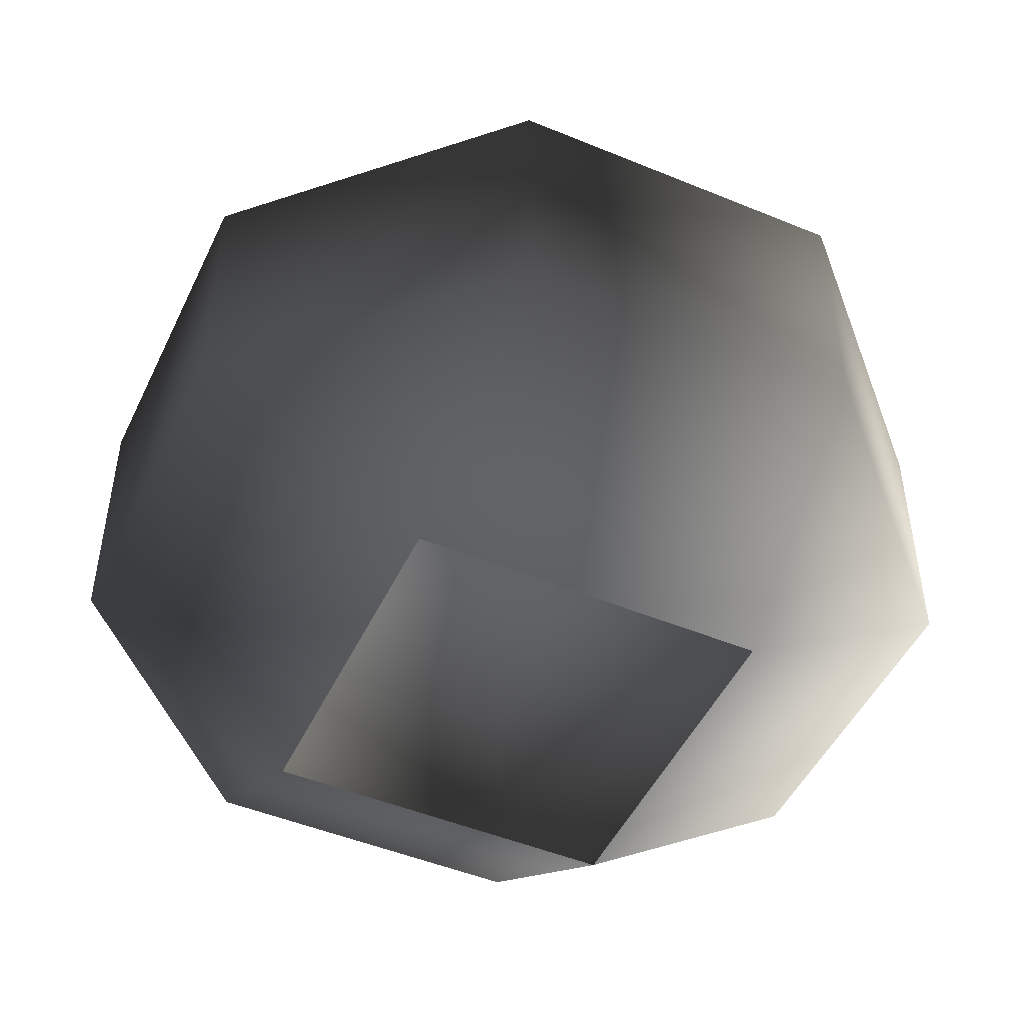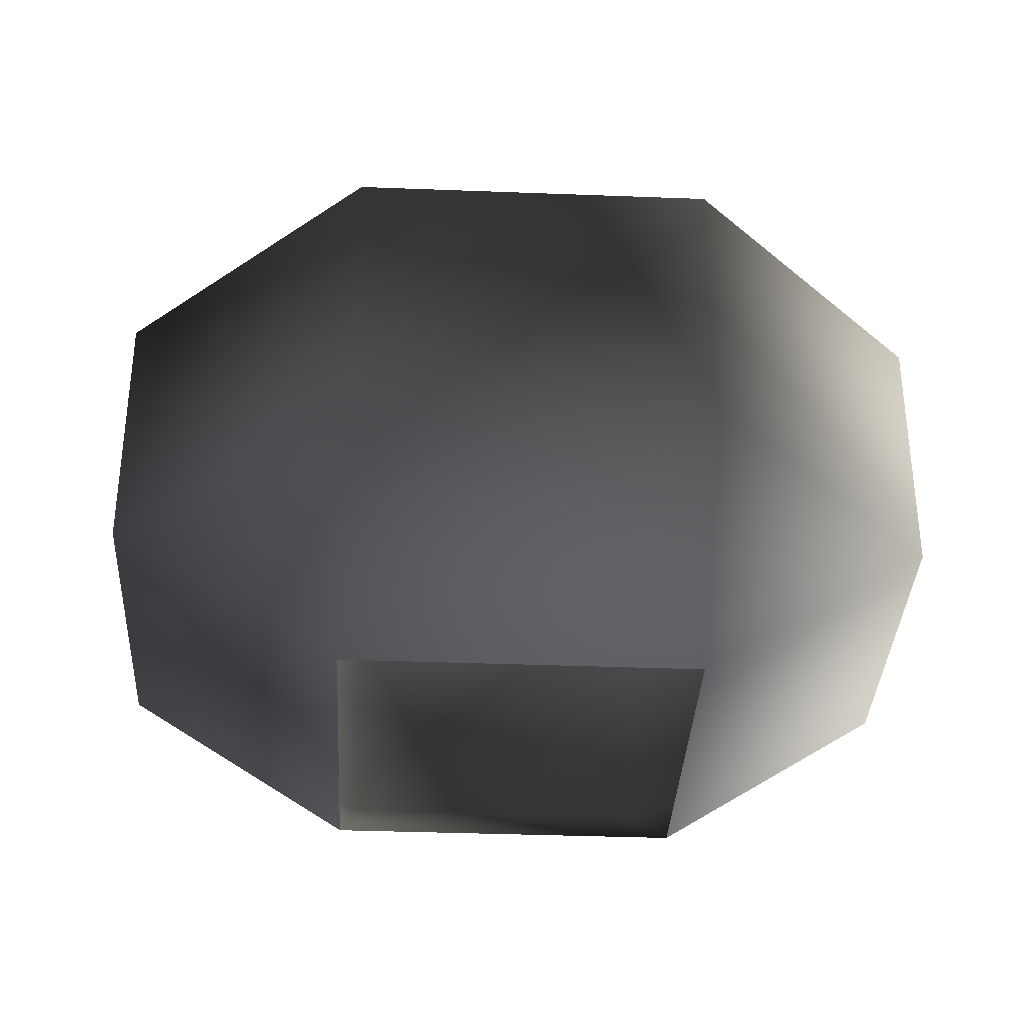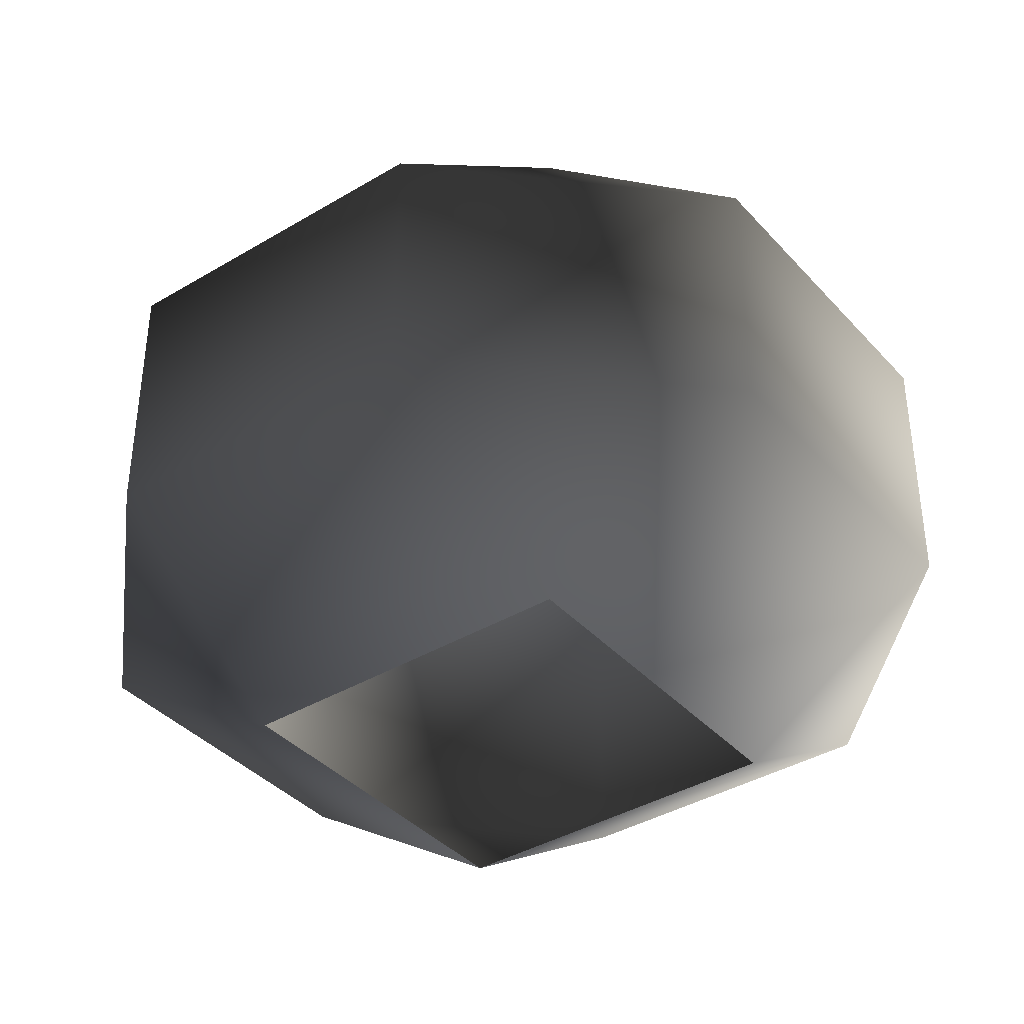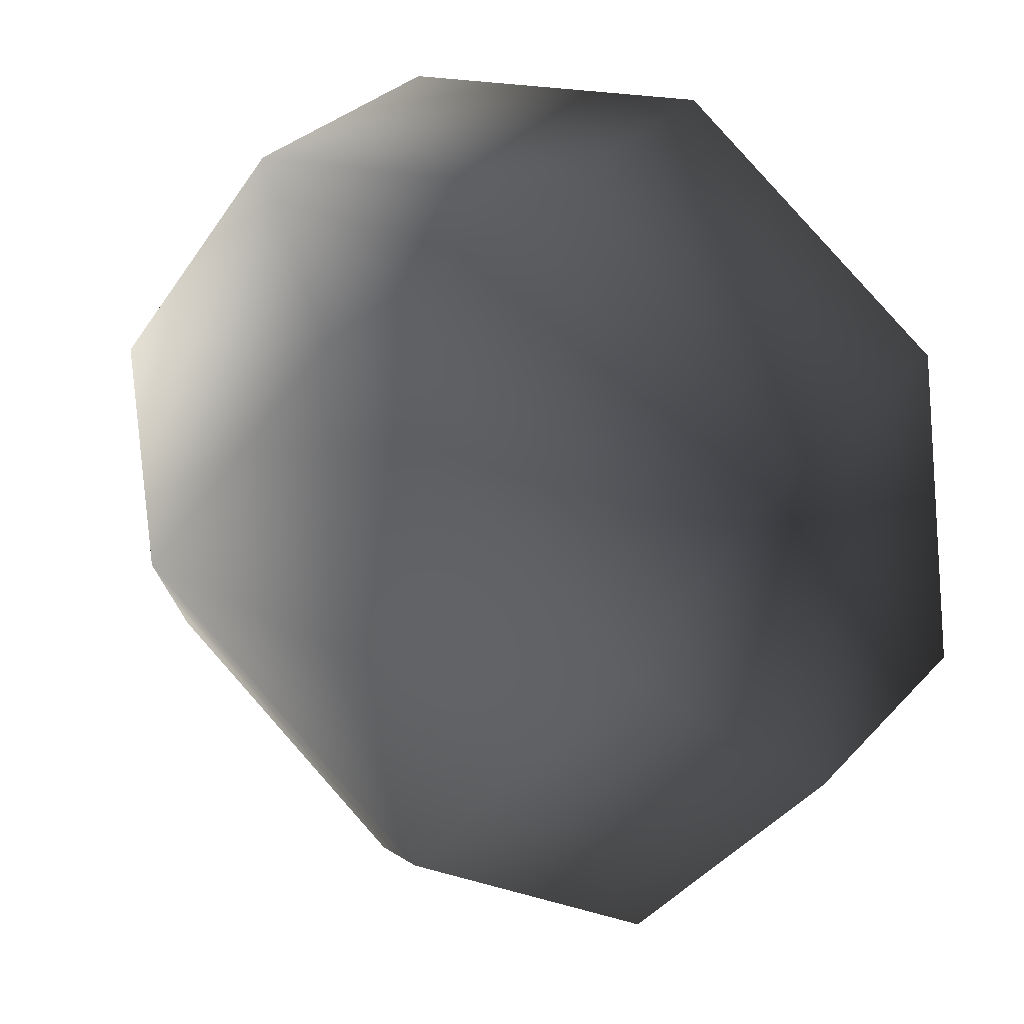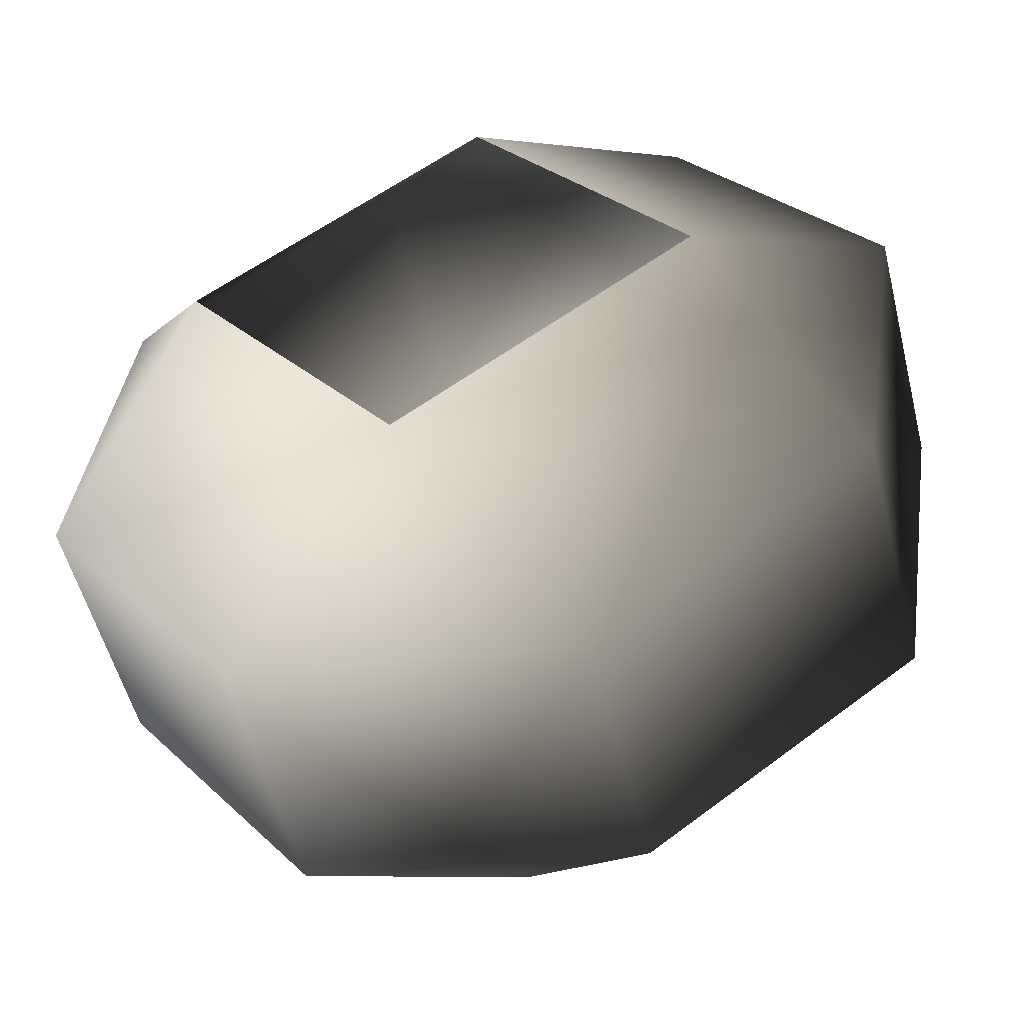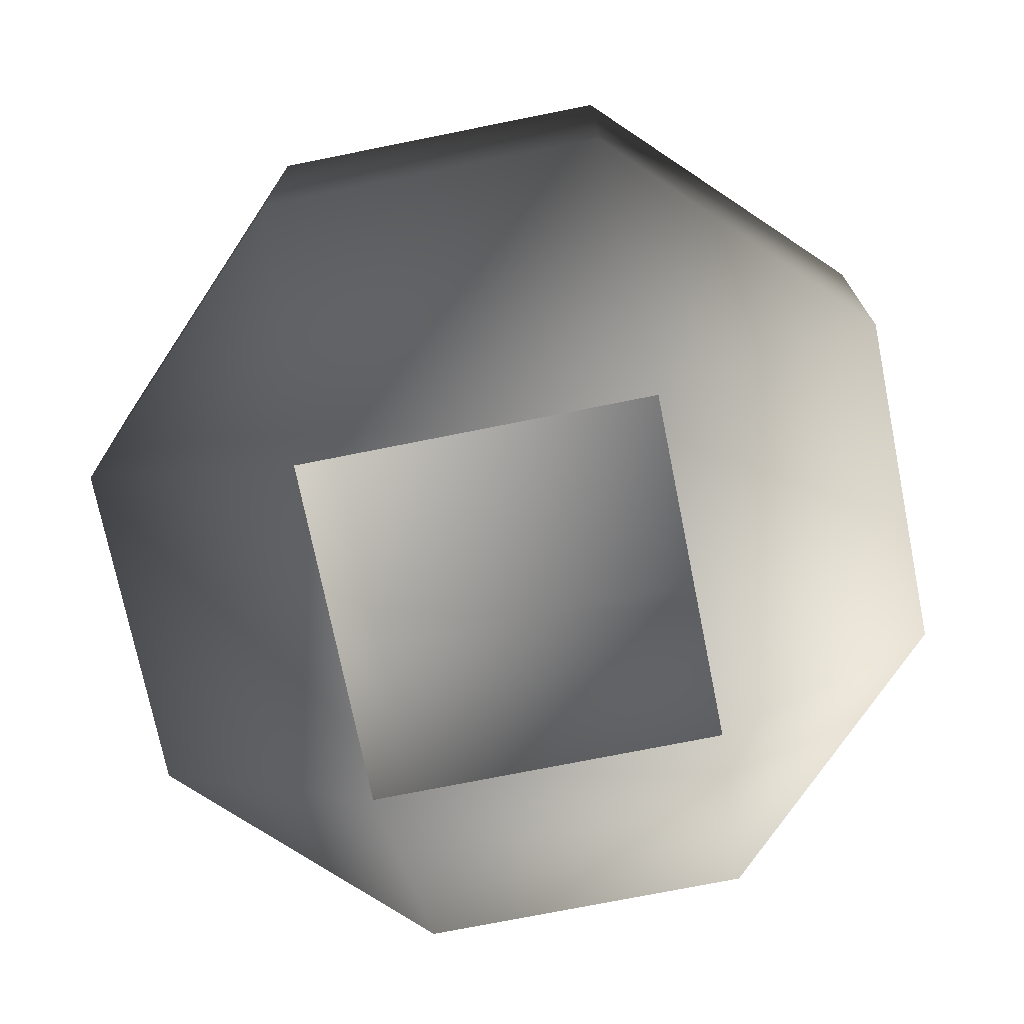
<metadata>
{"format":"obj","ext":"obj","renderer":"f3d","projection":"perspective","resolution":1024,"background":"white","views":[{"elev":-48.4,"azim":28.8,"up":"+Y"},{"elev":-34.9,"azim":50.6,"up":"+Y"},{"elev":-38.6,"azim":90.5,"up":"+Y"},{"elev":31.5,"azim":-145.6,"up":"+Z"},{"elev":-52.9,"azim":13.9,"up":"+Z"},{"elev":-73.0,"azim":64.9,"up":"+Y"}]}
</metadata>
<code>
v -0.0409 0.03765 -0.2722
v -0.2486 0.1964 -0.4129
v -0.2722 0.03765 0.0409
v -0.4678 0.1964 -0.1162
v -0.413 0.1964 0.2486
v 0.04089 0.03765 0.2722
v -0.1162 0.1964 0.4678
v 0.2486 0.1964 0.4129
v 0.2721 0.03765 -0.0409
v -0.2486 0.4778 -0.4129
v -0.4678 0.4778 -0.1162
v -0.413 0.4778 0.2486
v -0.1162 0.4778 0.4678
v 0.2486 0.4778 0.4129
v 0.4678 0.1964 0.1162
v 0.2721 0.03765 -0.0409
v 0.4129 0.1964 -0.2486
v 0.4678 0.4778 0.1162
v 0.4129 0.4778 -0.2486
v 0.1162 0.1964 -0.4678
v -0.0409 0.03765 -0.2722
v 0.2721 0.03765 -0.0409
v -0.2486 0.1964 -0.4129
v 0.1162 0.4778 -0.4678
v -0.2486 0.4778 -0.4129
v -0.04744 0.6314 -0.3156
v -0.3156 0.6314 0.04743
v 0.04743 0.6314 0.3156
v 0.04743 0.6314 0.3156
v 0.3156 0.6314 -0.04743
v -0.04744 0.6314 -0.3156
v -4.098e-06 0.7015 6.505e-07
v -4.098e-06 0.7015 6.505e-07
g cabbage_base_2617_277
f 1 3 2
f 2 3 4
f 3 5 4
f 3 6 5
f 5 6 7
f 6 8 7
f 6 9 8
f 2 4 10
f 10 4 11
f 4 5 11
f 11 5 12
f 5 7 12
f 12 7 13
f 7 8 13
f 13 8 14
f 8 15 14
f 8 16 15
f 9 17 15
f 14 15 18
f 15 17 18
f 18 17 19
f 17 20 19
f 17 21 20
f 22 21 17
f 21 23 20
f 19 20 24
f 20 23 24
f 24 23 25
f 10 11 26
f 26 11 27
f 11 12 27
f 12 13 27
f 27 13 28
f 13 14 28
f 14 18 29
f 29 18 30
f 18 19 30
f 19 24 30
f 30 24 31
f 24 25 31
f 26 27 32
f 27 28 32
f 29 30 33
f 30 31 33

</code>
